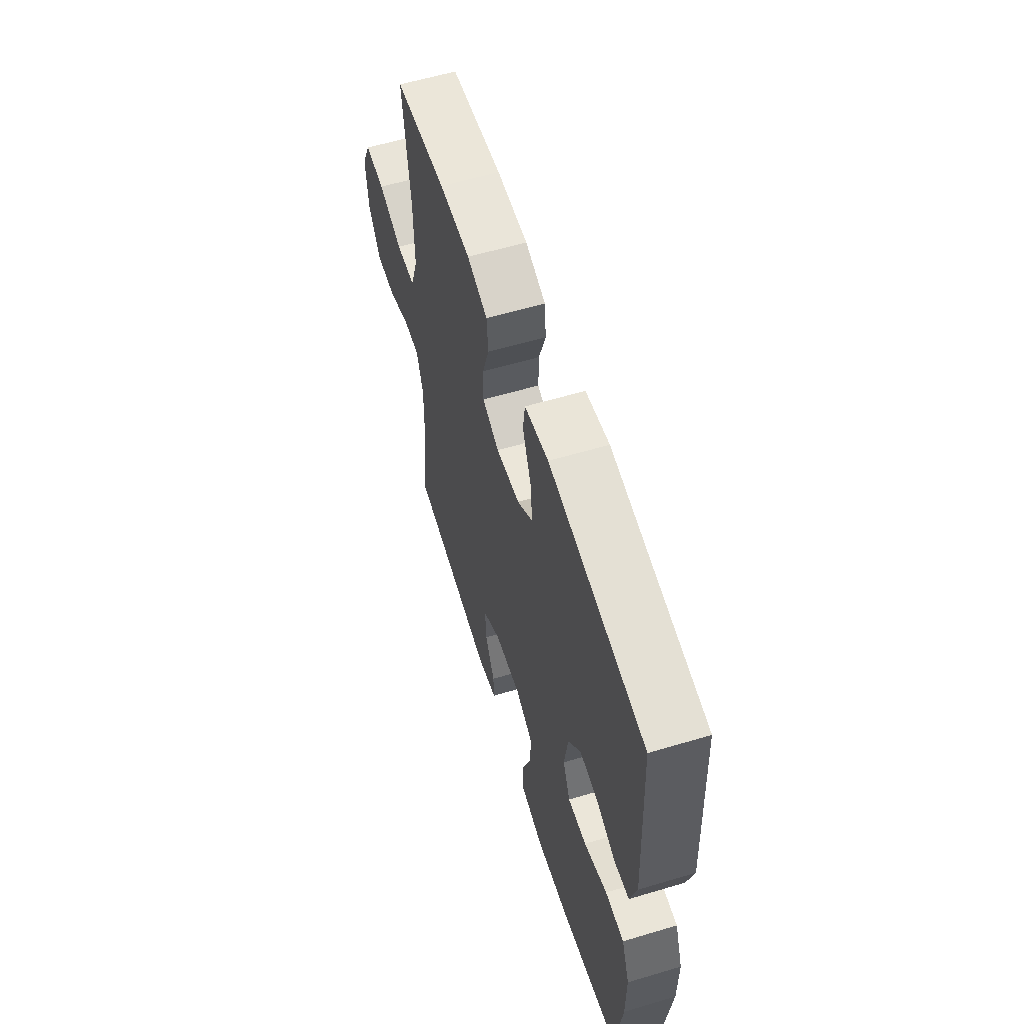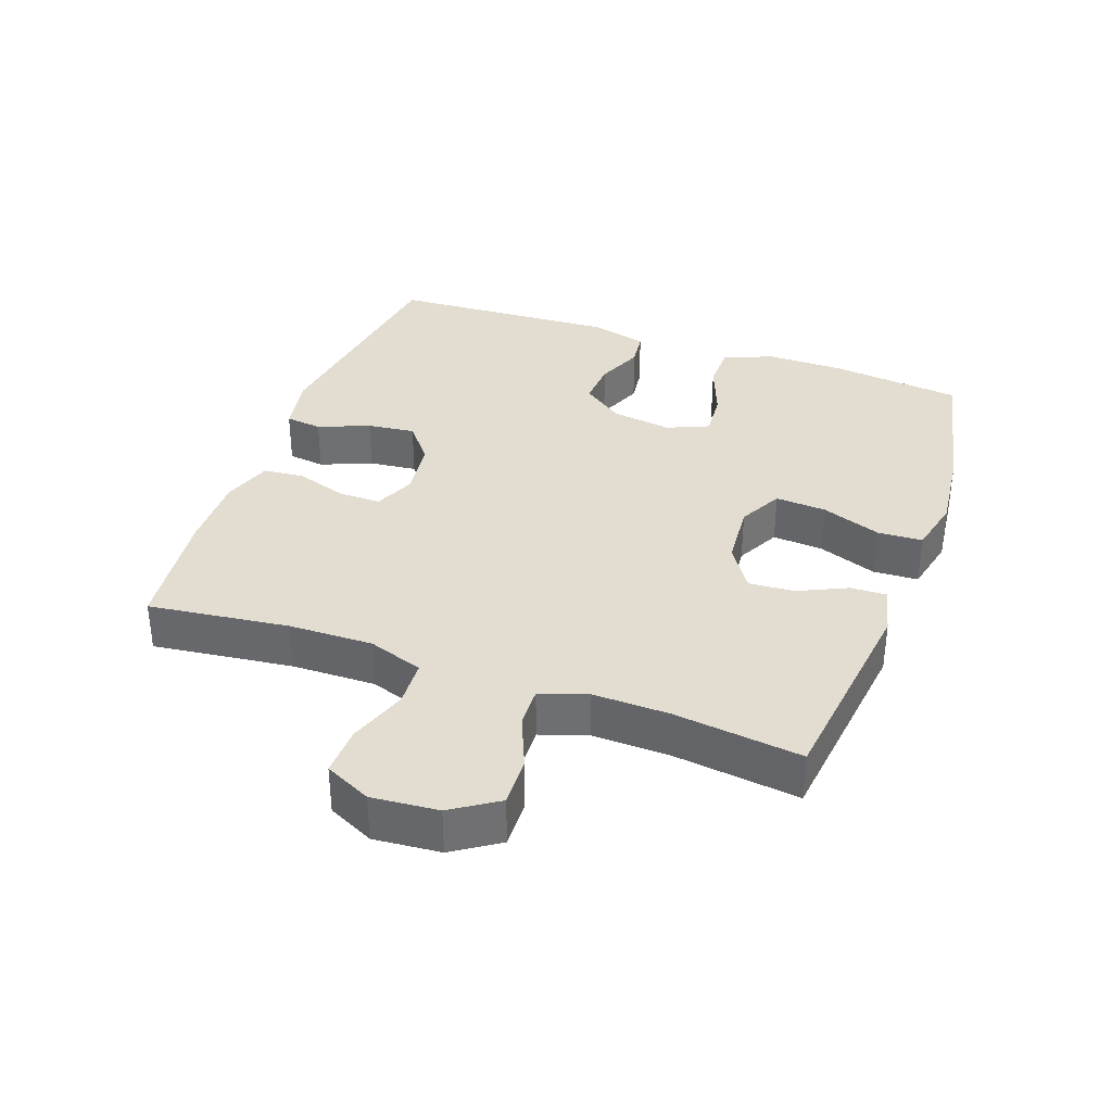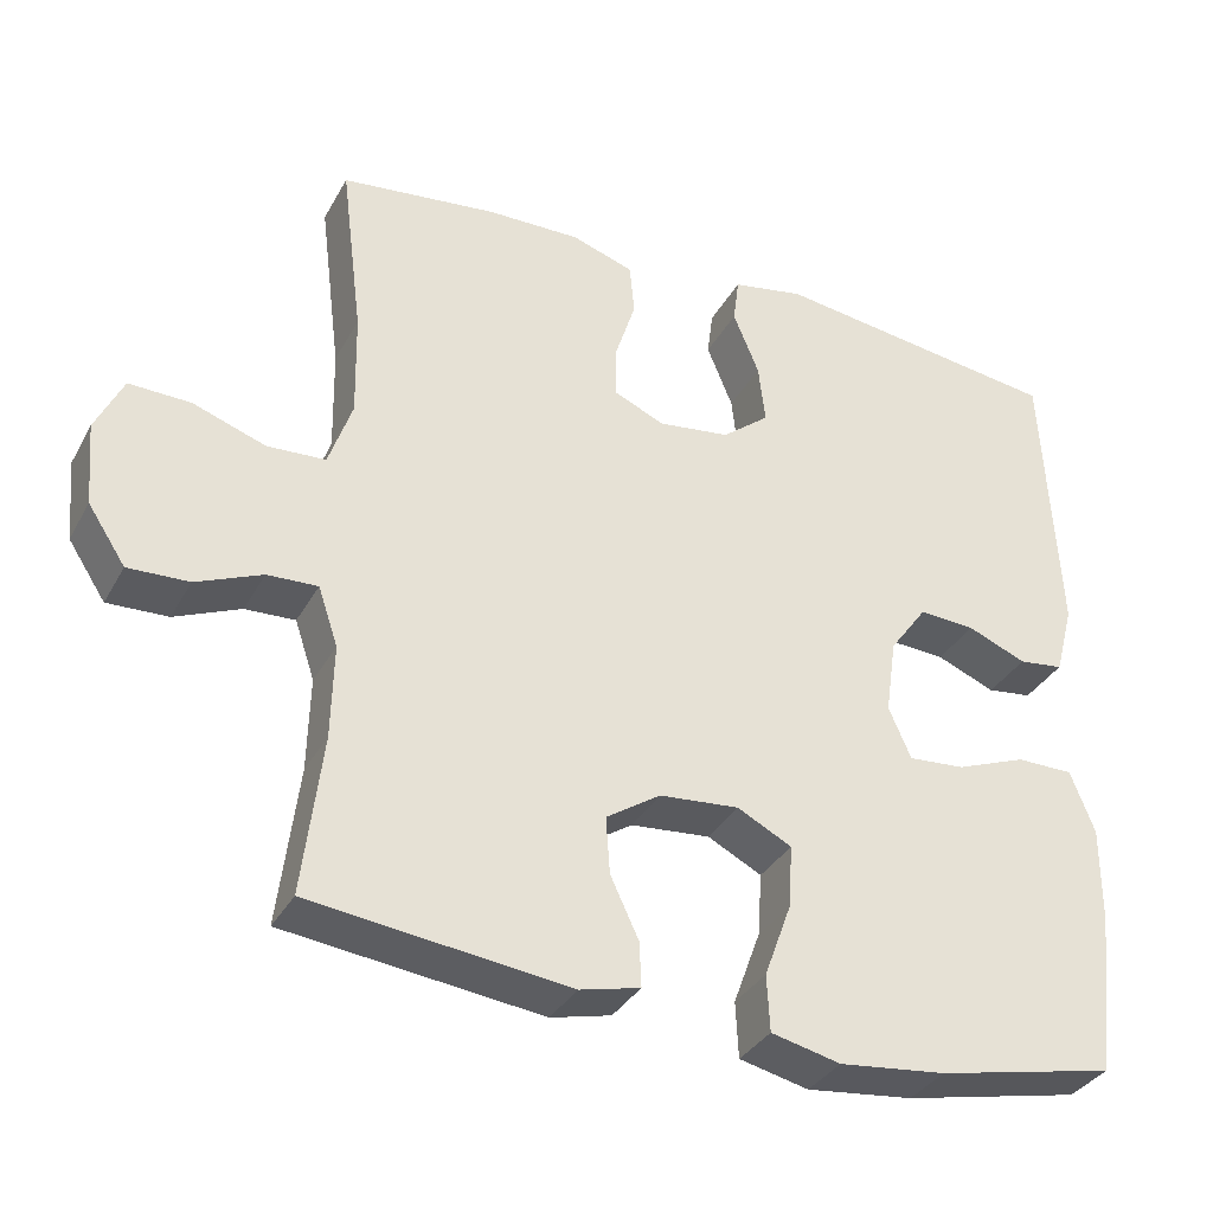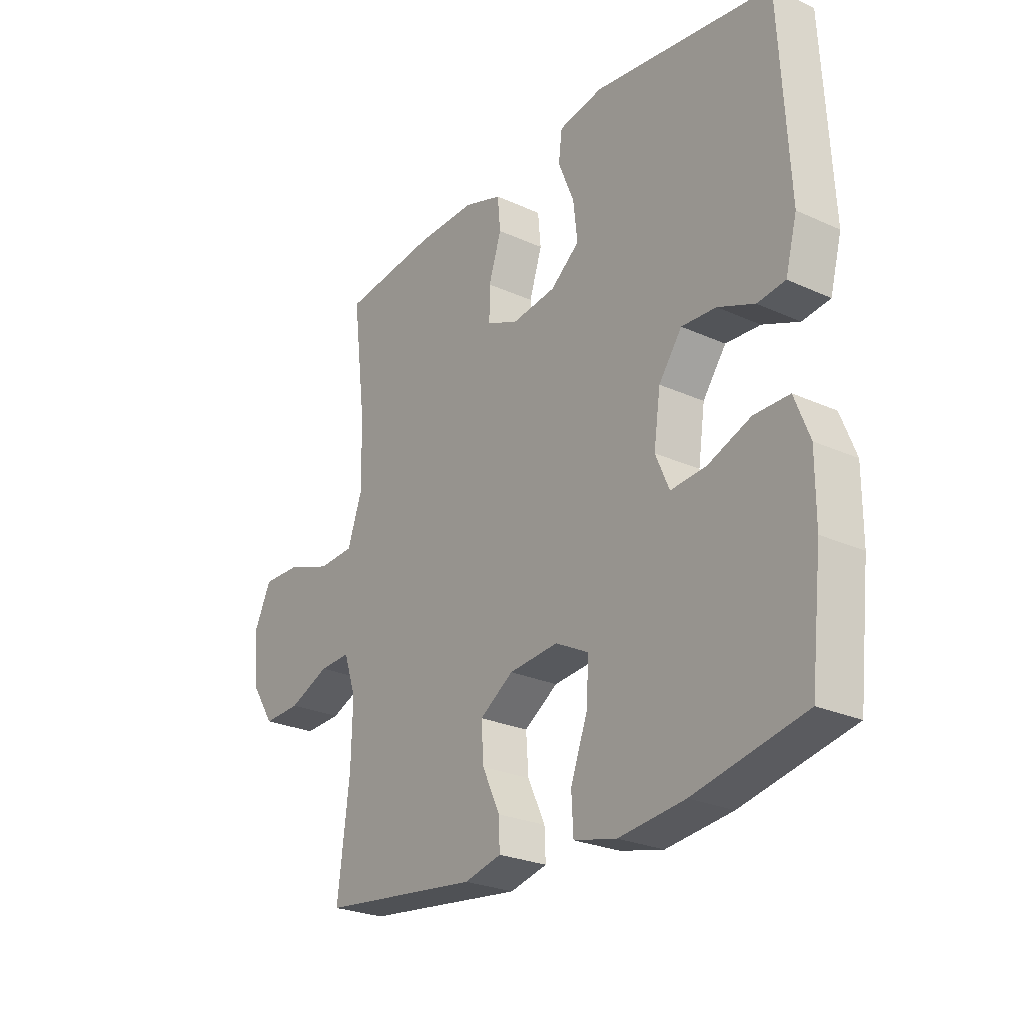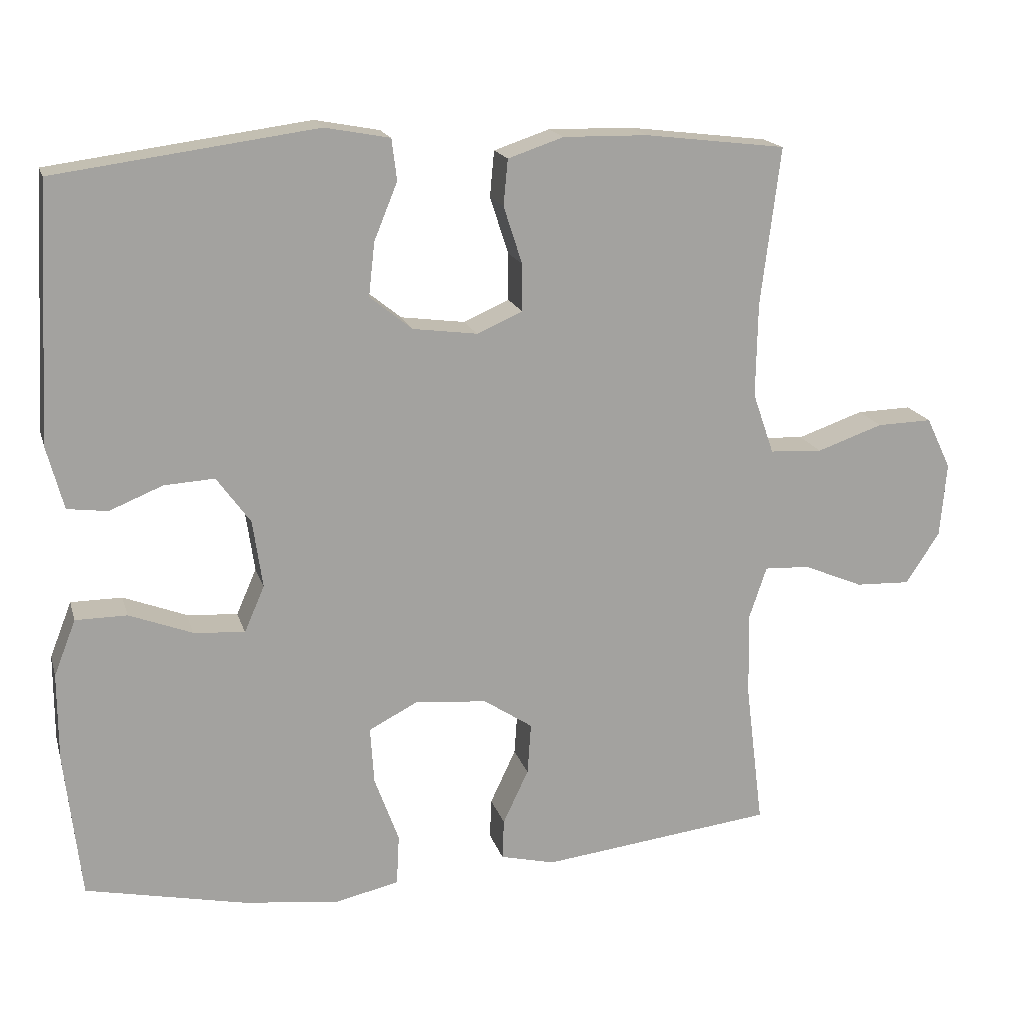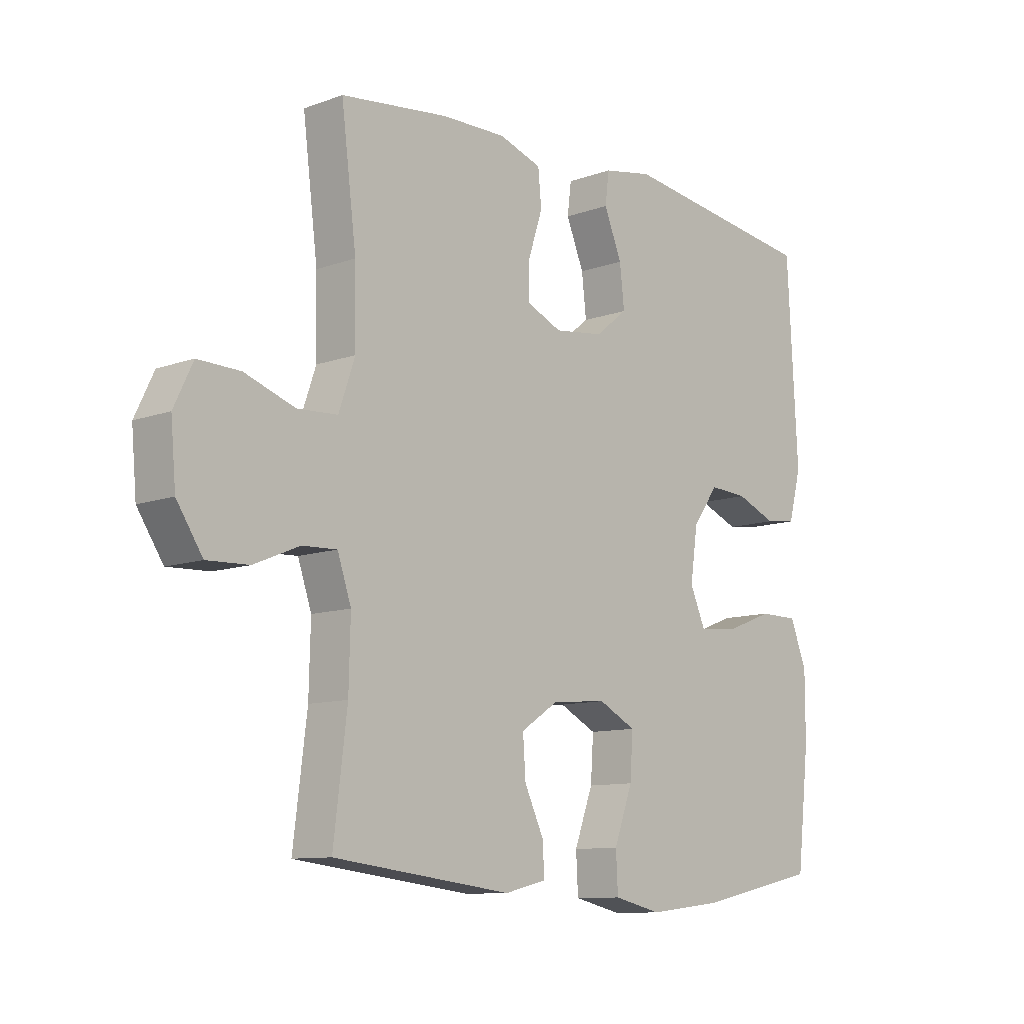
<metadata>
{"format":"obj","ext":"obj","renderer":"f3d","projection":"perspective","resolution":1024,"background":"white","views":[{"elev":59.2,"azim":-107.1,"up":"+Z"},{"elev":35.4,"azim":109.8,"up":"+Y"},{"elev":-34.2,"azim":154.7,"up":"+Z"},{"elev":-25.6,"azim":-126.1,"up":"+Z"},{"elev":17.3,"azim":-14.6,"up":"+Z"},{"elev":-10.4,"azim":132.4,"up":"+Z"}]}
</metadata>
<code>
o path622
v -0.3144 0.0375 -0.5435
v -0.1806 0.0375 -0.5585
v -0.09379 0.0375 -0.5383
v -0.09019 0.0375 -0.4684
v -0.1241 0.0375 -0.3754
v -0.1294 0.0375 -0.2966
v -0.06136 0.0375 -0.2614
v 0.03844 0.0375 -0.2701
v 0.1068 0.0375 -0.3151
v 0.1019 0.0375 -0.3862
v 0.06633 0.0375 -0.4618
v 0.06412 0.0375 -0.5174
v 0.1398 0.0375 -0.5356
v 0.4633 0.0375 -0.4963
v 0.4387 0.0375 -0.2972
v 0.4359 0.0375 -0.1795
v 0.4607 0.0375 -0.1058
v 0.5237 0.0375 -0.1085
v 0.6062 0.0375 -0.1432
v 0.6823 0.0375 -0.146
v 0.7292 0.0375 -0.07445
v 0.7383 0.0375 0.02899
v 0.704 0.0375 0.1007
v 0.6275 0.0375 0.09864
v 0.5359 0.0375 0.06676
v 0.463 0.0375 0.07066
v 0.4335 0.0375 0.1557
v 0.436 0.0375 0.2866
v 0.4633 0.0375 0.5056
v 0.2676 0.0375 0.529
v 0.1502 0.0375 0.5309
v 0.07283 0.0375 0.5048
v 0.06682 0.0375 0.4412
v 0.09264 0.0375 0.3616
v 0.09297 0.0375 0.2959
v 0.02951 0.0375 0.2682
v -0.06004 0.0375 0.2799
v -0.119 0.0375 0.327
v -0.1105 0.0375 0.4016
v -0.07821 0.0375 0.4808
v -0.08538 0.0375 0.5382
v -0.1755 0.0375 0.5549
v -0.5384 0.0375 0.5056
v -0.5574 0.0375 0.1505
v -0.534 0.0375 0.0624
v -0.4778 0.0375 0.05525
v -0.4041 0.0375 0.08549
v -0.3341 0.0375 0.08975
v -0.2871 0.0375 0.02515
v -0.2735 0.0375 -0.06908
v -0.3014 0.0375 -0.1332
v -0.3724 0.0375 -0.1277
v -0.46 0.0375 -0.09422
v -0.5312 0.0375 -0.09468
v -0.5616 0.0375 -0.1719
v -0.5614 0.0375 -0.2929
v -0.5384 0.0375 -0.4963
v -0.3144 -0.0375 -0.5435
v -0.1806 -0.0375 -0.5585
v -0.09379 -0.0375 -0.5383
v -0.09019 -0.0375 -0.4684
v -0.1241 -0.0375 -0.3754
v -0.1294 -0.0375 -0.2966
v -0.06136 -0.0375 -0.2614
v 0.03844 -0.0375 -0.2701
v 0.1068 -0.0375 -0.3151
v 0.1019 -0.0375 -0.3862
v 0.06633 -0.0375 -0.4618
v 0.06412 -0.0375 -0.5174
v 0.1398 -0.0375 -0.5356
v 0.4633 -0.0375 -0.4963
v 0.4387 -0.0375 -0.2972
v 0.4359 -0.0375 -0.1795
v 0.4607 -0.0375 -0.1058
v 0.5237 -0.0375 -0.1085
v 0.6062 -0.0375 -0.1432
v 0.6823 -0.0375 -0.146
v 0.7292 -0.0375 -0.07445
v 0.7383 -0.0375 0.02899
v 0.704 -0.0375 0.1007
v 0.6275 -0.0375 0.09864
v 0.5359 -0.0375 0.06676
v 0.463 -0.0375 0.07066
v 0.4335 -0.0375 0.1557
v 0.436 -0.0375 0.2866
v 0.4633 -0.0375 0.5056
v 0.2676 -0.0375 0.529
v 0.1502 -0.0375 0.5309
v 0.07283 -0.0375 0.5048
v 0.06682 -0.0375 0.4412
v 0.09264 -0.0375 0.3616
v 0.09297 -0.0375 0.2959
v 0.02951 -0.0375 0.2682
v -0.06004 -0.0375 0.2799
v -0.119 -0.0375 0.327
v -0.1105 -0.0375 0.4016
v -0.07821 -0.0375 0.4808
v -0.08538 -0.0375 0.5382
v -0.1755 -0.0375 0.5549
v -0.5384 -0.0375 0.5056
v -0.5574 -0.0375 0.1505
v -0.534 -0.0375 0.0624
v -0.4778 -0.0375 0.05525
v -0.4041 -0.0375 0.08549
v -0.3341 -0.0375 0.08975
v -0.2871 -0.0375 0.02515
v -0.2735 -0.0375 -0.06908
v -0.3014 -0.0375 -0.1332
v -0.3724 -0.0375 -0.1277
v -0.46 -0.0375 -0.09422
v -0.5312 -0.0375 -0.09468
v -0.5616 -0.0375 -0.1719
v -0.5614 -0.0375 -0.2929
v -0.5384 -0.0375 -0.4963
v 0.7292 0.0375 -0.07445
v 0.7383 0.0375 0.02899
v 0.704 0.0375 0.1007
v 0.704 0.0375 0.1007
v 0.6823 0.0375 -0.146
v 0.6275 0.0375 0.09864
v 0.6062 0.0375 -0.1432
v 0.5359 0.0375 0.06676
v 0.5237 0.0375 -0.1085
v 0.463 0.0375 0.07066
v 0.463 0.0375 0.07066
v 0.4607 0.0375 -0.1058
v 0.4607 0.0375 -0.1058
v 0.4335 0.0375 0.1557
v 0.4359 0.0375 -0.1795
v 0.4633 0.0375 -0.4963
v 0.4633 0.0375 -0.4963
v 0.4387 0.0375 -0.2972
v 0.436 0.0375 0.2866
v 0.4633 0.0375 0.5056
v 0.4633 0.0375 0.5056
v 0.2676 0.0375 0.529
v 0.1502 0.0375 0.5309
v 0.1398 0.0375 -0.5356
v 0.07283 0.0375 0.5048
v 0.07283 0.0375 0.5048
v 0.06412 0.0375 -0.5174
v 0.06412 0.0375 -0.5174
v 0.1068 0.0375 -0.3151
v 0.1068 0.0375 -0.3151
v 0.1019 0.0375 -0.3862
v 0.03844 0.0375 -0.2701
v 0.09264 0.0375 0.3616
v 0.09297 0.0375 0.2959
v 0.09297 0.0375 0.2959
v 0.06633 0.0375 -0.4618
v 0.02951 0.0375 0.2682
v 0.06682 0.0375 0.4412
v -0.06136 0.0375 -0.2614
v -0.06004 0.0375 0.2799
v -0.119 0.0375 0.327
v -0.1294 0.0375 -0.2966
v -0.1294 0.0375 -0.2966
v -0.1105 0.0375 0.4016
v -0.07821 0.0375 0.4808
v -0.08538 0.0375 0.5382
v -0.08538 0.0375 0.5382
v -0.1755 0.0375 0.5549
v -0.09379 0.0375 -0.5383
v -0.09379 0.0375 -0.5383
v -0.09019 0.0375 -0.4684
v -0.1241 0.0375 -0.3754
v -0.1806 0.0375 -0.5585
v -0.3144 0.0375 -0.5435
v -0.2735 0.0375 -0.06908
v -0.3014 0.0375 -0.1332
v -0.3014 0.0375 -0.1332
v -0.2871 0.0375 0.02515
v -0.3341 0.0375 0.08975
v -0.3724 0.0375 -0.1277
v -0.4041 0.0375 0.08549
v -0.46 0.0375 -0.09422
v -0.4778 0.0375 0.05525
v -0.5312 0.0375 -0.09468
v -0.5312 0.0375 -0.09468
v -0.534 0.0375 0.0624
v -0.534 0.0375 0.0624
v -0.5384 0.0375 0.5056
v -0.5384 0.0375 0.5056
v -0.5384 0.0375 -0.4963
v -0.5384 0.0375 -0.4963
v -0.5616 0.0375 -0.1719
v -0.5574 0.0375 0.1505
v -0.5614 0.0375 -0.2929
v 0.7292 -0.0375 -0.07445
v 0.7383 -0.0375 0.02899
v 0.704 -0.0375 0.1007
v 0.704 -0.0375 0.1007
v 0.6823 -0.0375 -0.146
v 0.6275 -0.0375 0.09864
v 0.6062 -0.0375 -0.1432
v 0.5359 -0.0375 0.06676
v 0.5237 -0.0375 -0.1085
v 0.463 -0.0375 0.07066
v 0.463 -0.0375 0.07066
v 0.4607 -0.0375 -0.1058
v 0.4607 -0.0375 -0.1058
v 0.4335 -0.0375 0.1557
v 0.4359 -0.0375 -0.1795
v 0.4633 -0.0375 -0.4963
v 0.4633 -0.0375 -0.4963
v 0.4387 -0.0375 -0.2972
v 0.436 -0.0375 0.2866
v 0.4633 -0.0375 0.5056
v 0.4633 -0.0375 0.5056
v 0.2676 -0.0375 0.529
v 0.1502 -0.0375 0.5309
v 0.1398 -0.0375 -0.5356
v 0.07283 -0.0375 0.5048
v 0.07283 -0.0375 0.5048
v 0.06412 -0.0375 -0.5174
v 0.06412 -0.0375 -0.5174
v 0.1068 -0.0375 -0.3151
v 0.1068 -0.0375 -0.3151
v 0.1019 -0.0375 -0.3862
v 0.03844 -0.0375 -0.2701
v 0.09264 -0.0375 0.3616
v 0.09297 -0.0375 0.2959
v 0.09297 -0.0375 0.2959
v 0.06633 -0.0375 -0.4618
v 0.02951 -0.0375 0.2682
v 0.06682 -0.0375 0.4412
v -0.06136 -0.0375 -0.2614
v -0.06004 -0.0375 0.2799
v -0.119 -0.0375 0.327
v -0.1294 -0.0375 -0.2966
v -0.1294 -0.0375 -0.2966
v -0.1105 -0.0375 0.4016
v -0.07821 -0.0375 0.4808
v -0.08538 -0.0375 0.5382
v -0.08538 -0.0375 0.5382
v -0.1755 -0.0375 0.5549
v -0.09379 -0.0375 -0.5383
v -0.09379 -0.0375 -0.5383
v -0.09019 -0.0375 -0.4684
v -0.1241 -0.0375 -0.3754
v -0.1806 -0.0375 -0.5585
v -0.3144 -0.0375 -0.5435
v -0.2735 -0.0375 -0.06908
v -0.3014 -0.0375 -0.1332
v -0.3014 -0.0375 -0.1332
v -0.2871 -0.0375 0.02515
v -0.3341 -0.0375 0.08975
v -0.3724 -0.0375 -0.1277
v -0.4041 -0.0375 0.08549
v -0.46 -0.0375 -0.09422
v -0.4778 -0.0375 0.05525
v -0.5312 -0.0375 -0.09468
v -0.5312 -0.0375 -0.09468
v -0.534 -0.0375 0.0624
v -0.534 -0.0375 0.0624
v -0.5384 -0.0375 0.5056
v -0.5384 -0.0375 0.5056
v -0.5384 -0.0375 -0.4963
v -0.5384 -0.0375 -0.4963
v -0.5616 -0.0375 -0.1719
v -0.5574 -0.0375 0.1505
v -0.5614 -0.0375 -0.2929
f 221 211 226
f 217 203 220
f 210 207 208
f 241 240 242
f 194 190 191
f 198 202 222
f 229 247 228
f 198 200 196
f 196 195 194
f 239 241 237
f 258 242 262
f 262 248 260
f 250 260 248
f 252 260 250
f 256 232 236
f 210 221 207
f 222 202 207
f 203 217 206
f 225 198 222
f 243 227 225
f 249 261 251
f 243 225 246
f 195 196 197
f 219 206 217
f 222 207 221
f 220 203 200
f 246 228 247
f 246 225 228
f 243 230 227
f 227 220 225
f 226 211 213
f 204 219 212
f 236 233 234
f 220 200 198
f 220 198 225
f 194 195 189
f 189 190 194
f 247 256 249
f 221 210 211
f 200 197 196
f 215 212 224
f 256 229 232
f 242 230 244
f 244 230 243
f 206 219 204
f 224 212 219
f 261 249 256
f 254 251 261
f 189 195 193
f 242 248 262
f 232 233 236
f 256 247 229
f 242 244 248
f 230 242 240
f 240 241 239
f 21 22 79 78
f 22 118 192 79
f 20 21 78 77
f 23 24 81 80
f 19 20 77 76
f 24 25 82 81
f 18 19 76 75
f 25 125 199 82
f 127 18 75 201
f 26 27 84 83
f 16 17 74 73
f 131 15 72 205
f 28 135 209 85
f 15 16 73 72
f 27 28 85 84
f 29 30 87 86
f 30 31 88 87
f 13 14 71 70
f 31 140 214 88
f 142 13 70 216
f 144 10 67 218
f 8 9 66 65
f 34 149 223 91
f 11 12 69 68
f 10 11 68 67
f 35 36 93 92
f 33 34 91 90
f 32 33 90 89
f 7 8 65 64
f 36 37 94 93
f 37 38 95 94
f 157 7 64 231
f 39 40 97 96
f 40 161 235 97
f 41 42 99 98
f 164 4 61 238
f 4 5 62 61
f 2 3 60 59
f 38 39 96 95
f 5 6 63 62
f 1 2 59 58
f 50 171 245 107
f 49 50 107 106
f 48 49 106 105
f 51 52 109 108
f 47 48 105 104
f 52 53 110 109
f 46 47 104 103
f 53 179 253 110
f 181 46 103 255
f 42 183 257 99
f 185 1 58 259
f 54 55 112 111
f 44 45 102 101
f 43 44 101 100
f 56 57 114 113
f 55 56 113 112
f 147 152 137
f 143 146 129
f 136 134 133
f 167 168 166
f 120 117 116
f 124 148 128
f 155 154 173
f 124 122 126
f 122 120 121
f 165 163 167
f 184 188 168
f 188 186 174
f 176 174 186
f 178 176 186
f 182 162 158
f 136 133 147
f 148 133 128
f 129 132 143
f 151 148 124
f 169 151 153
f 175 177 187
f 169 172 151
f 121 123 122
f 145 143 132
f 148 147 133
f 146 126 129
f 172 173 154
f 172 154 151
f 169 153 156
f 153 151 146
f 152 139 137
f 130 138 145
f 162 160 159
f 146 124 126
f 146 151 124
f 120 115 121
f 115 120 116
f 173 175 182
f 147 137 136
f 126 122 123
f 141 150 138
f 182 158 155
f 168 170 156
f 170 169 156
f 132 130 145
f 150 145 138
f 187 182 175
f 180 187 177
f 115 119 121
f 168 188 174
f 158 162 159
f 182 155 173
f 168 174 170
f 156 166 168
f 166 165 167

</code>
